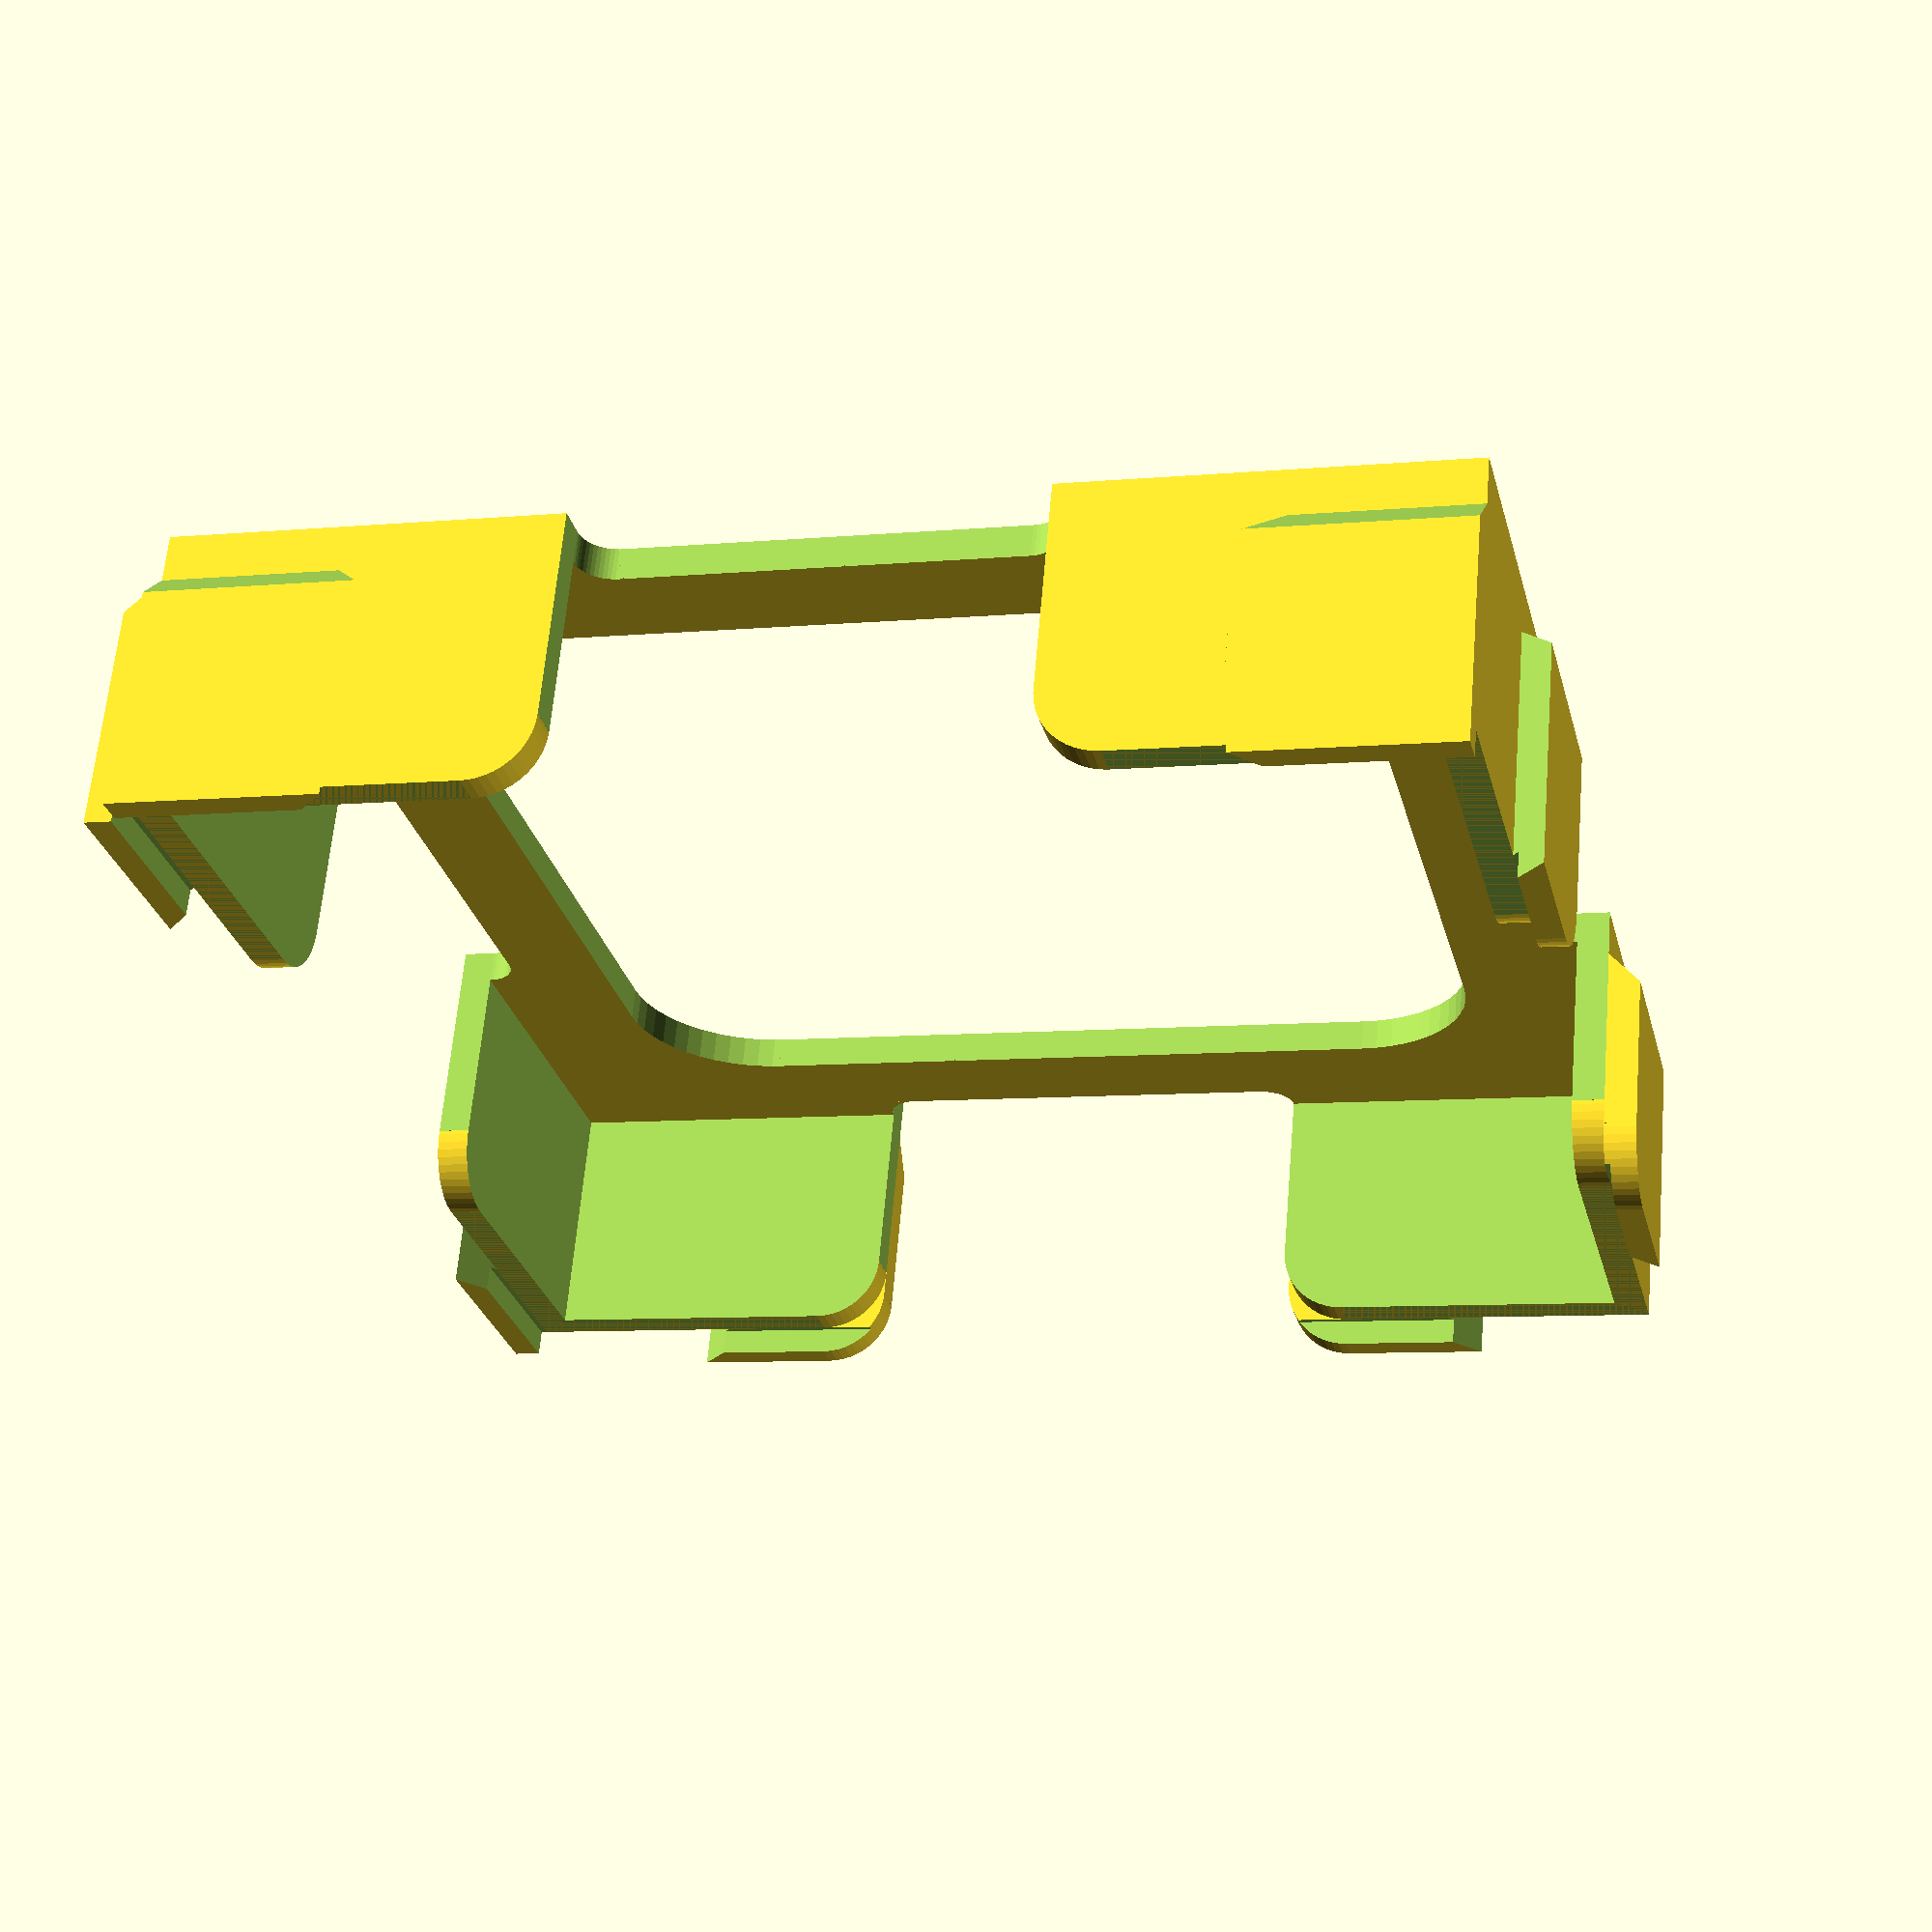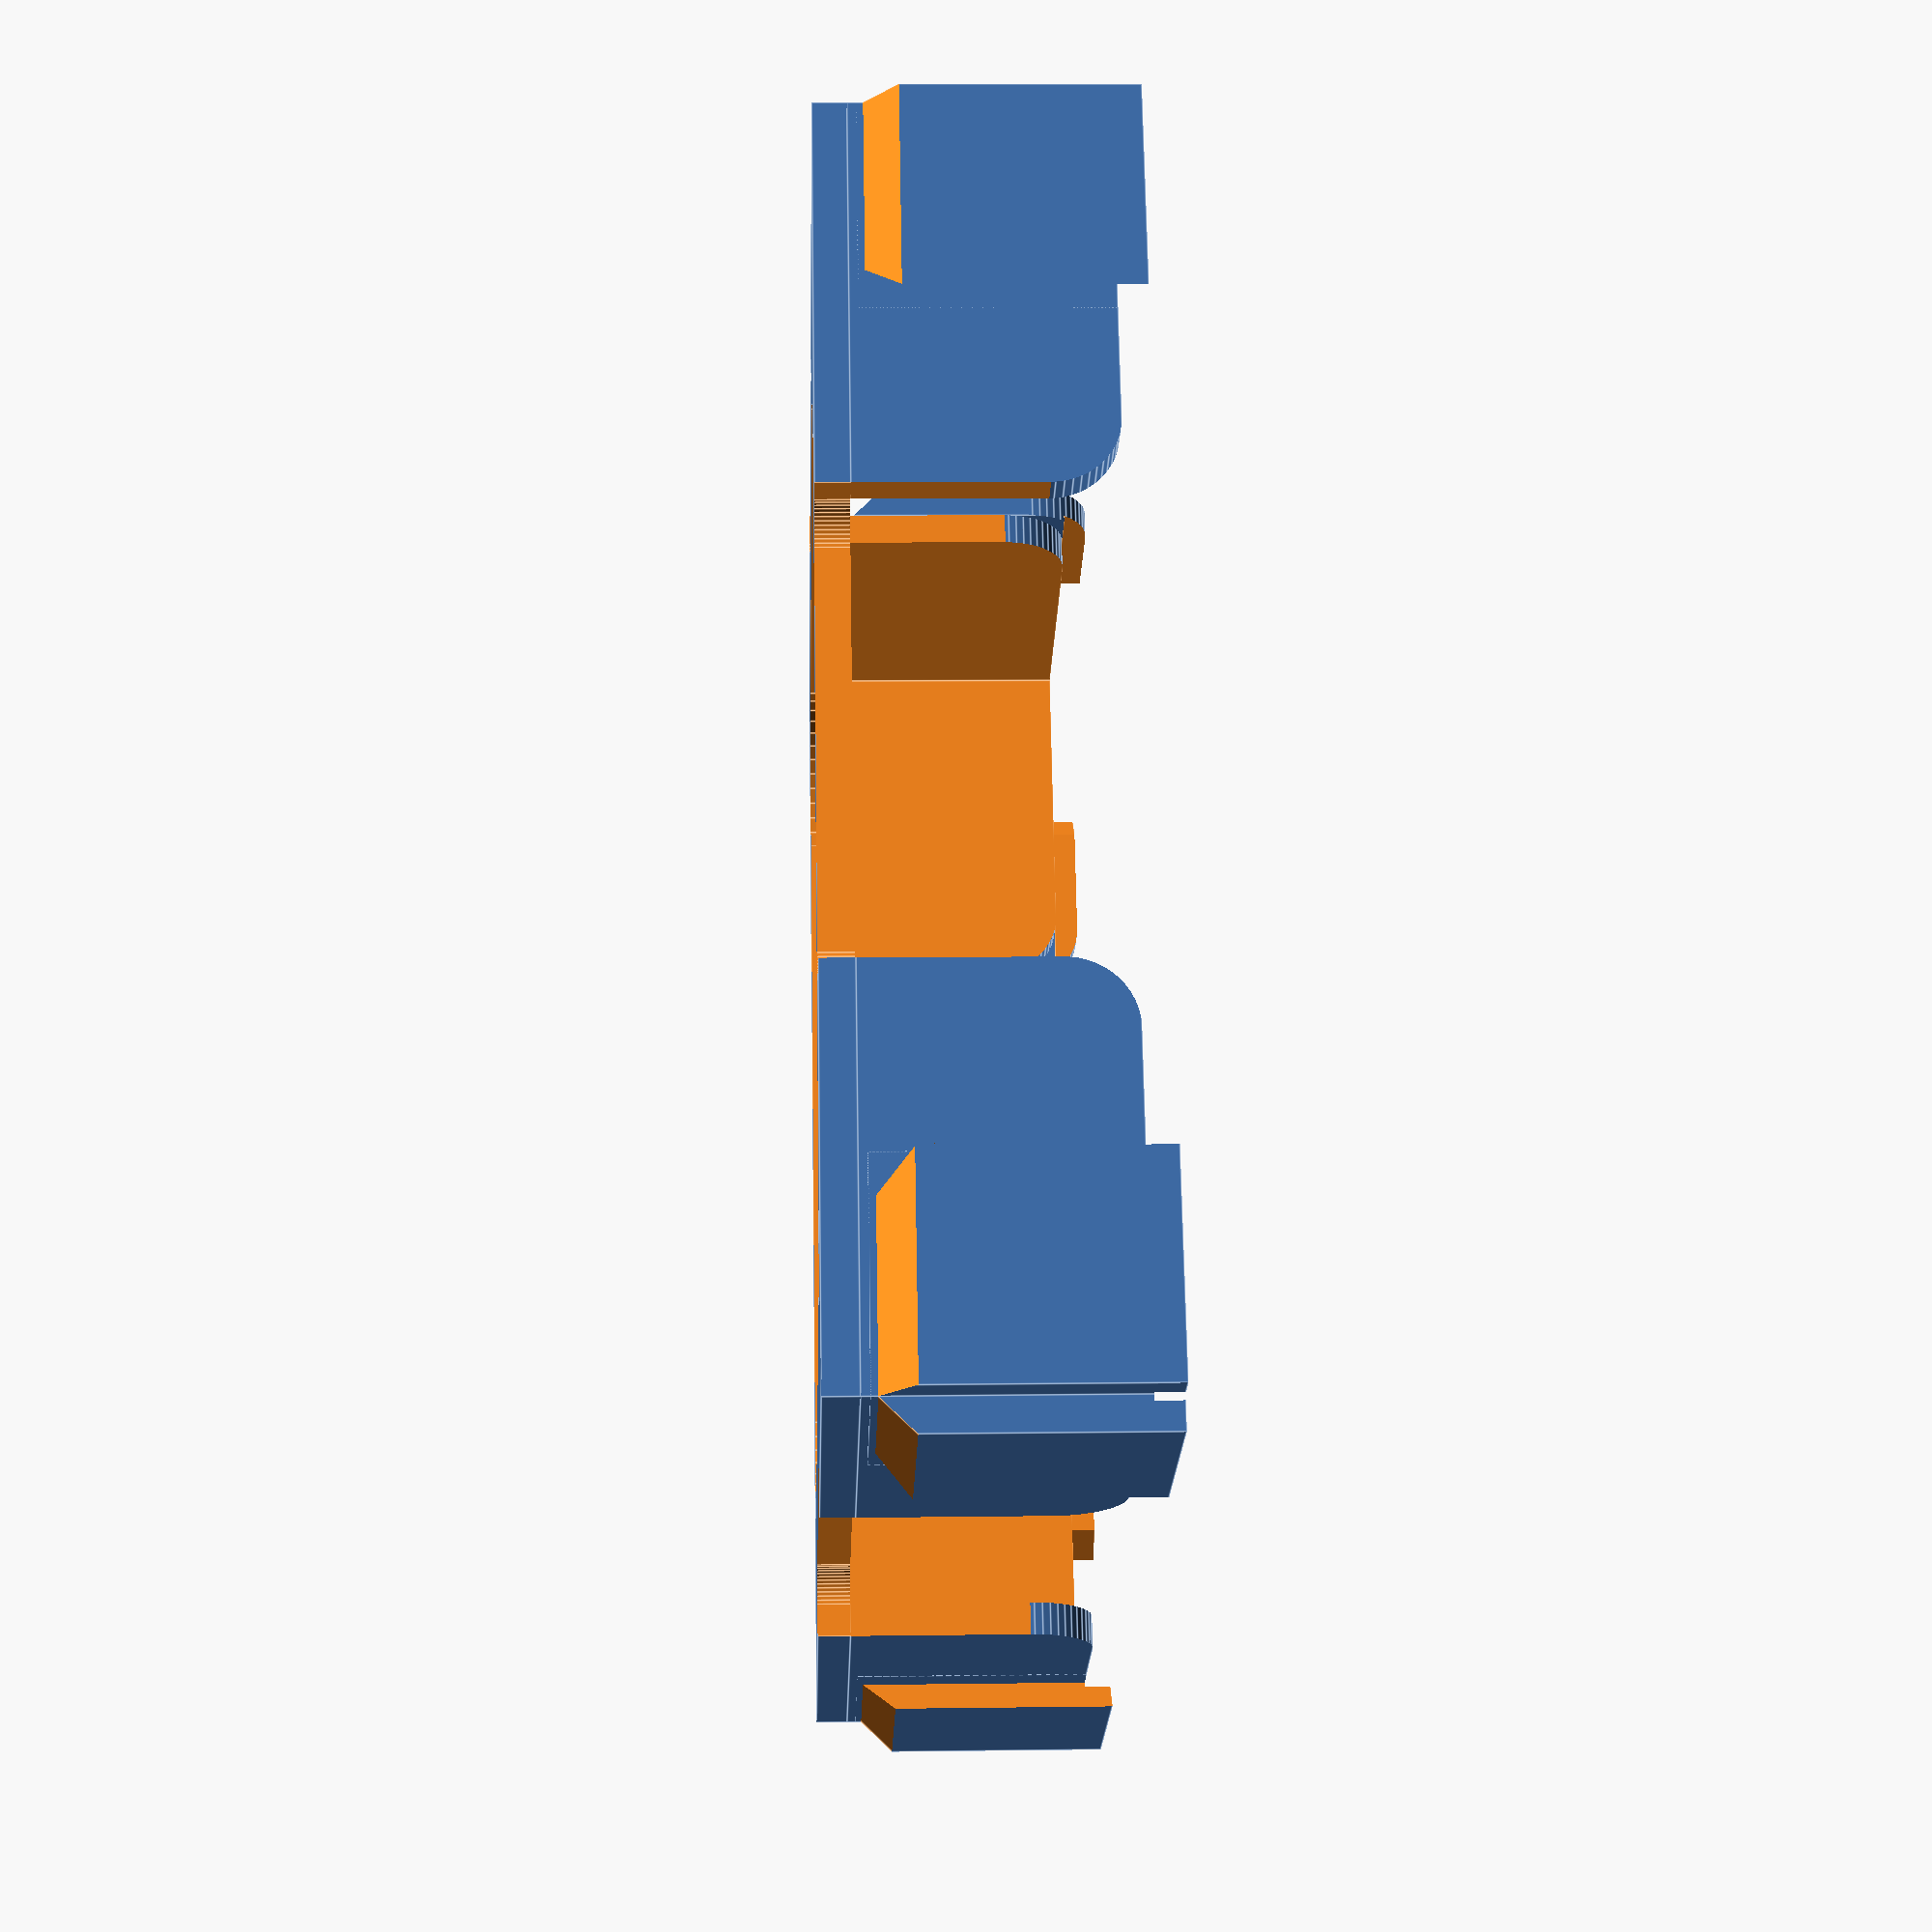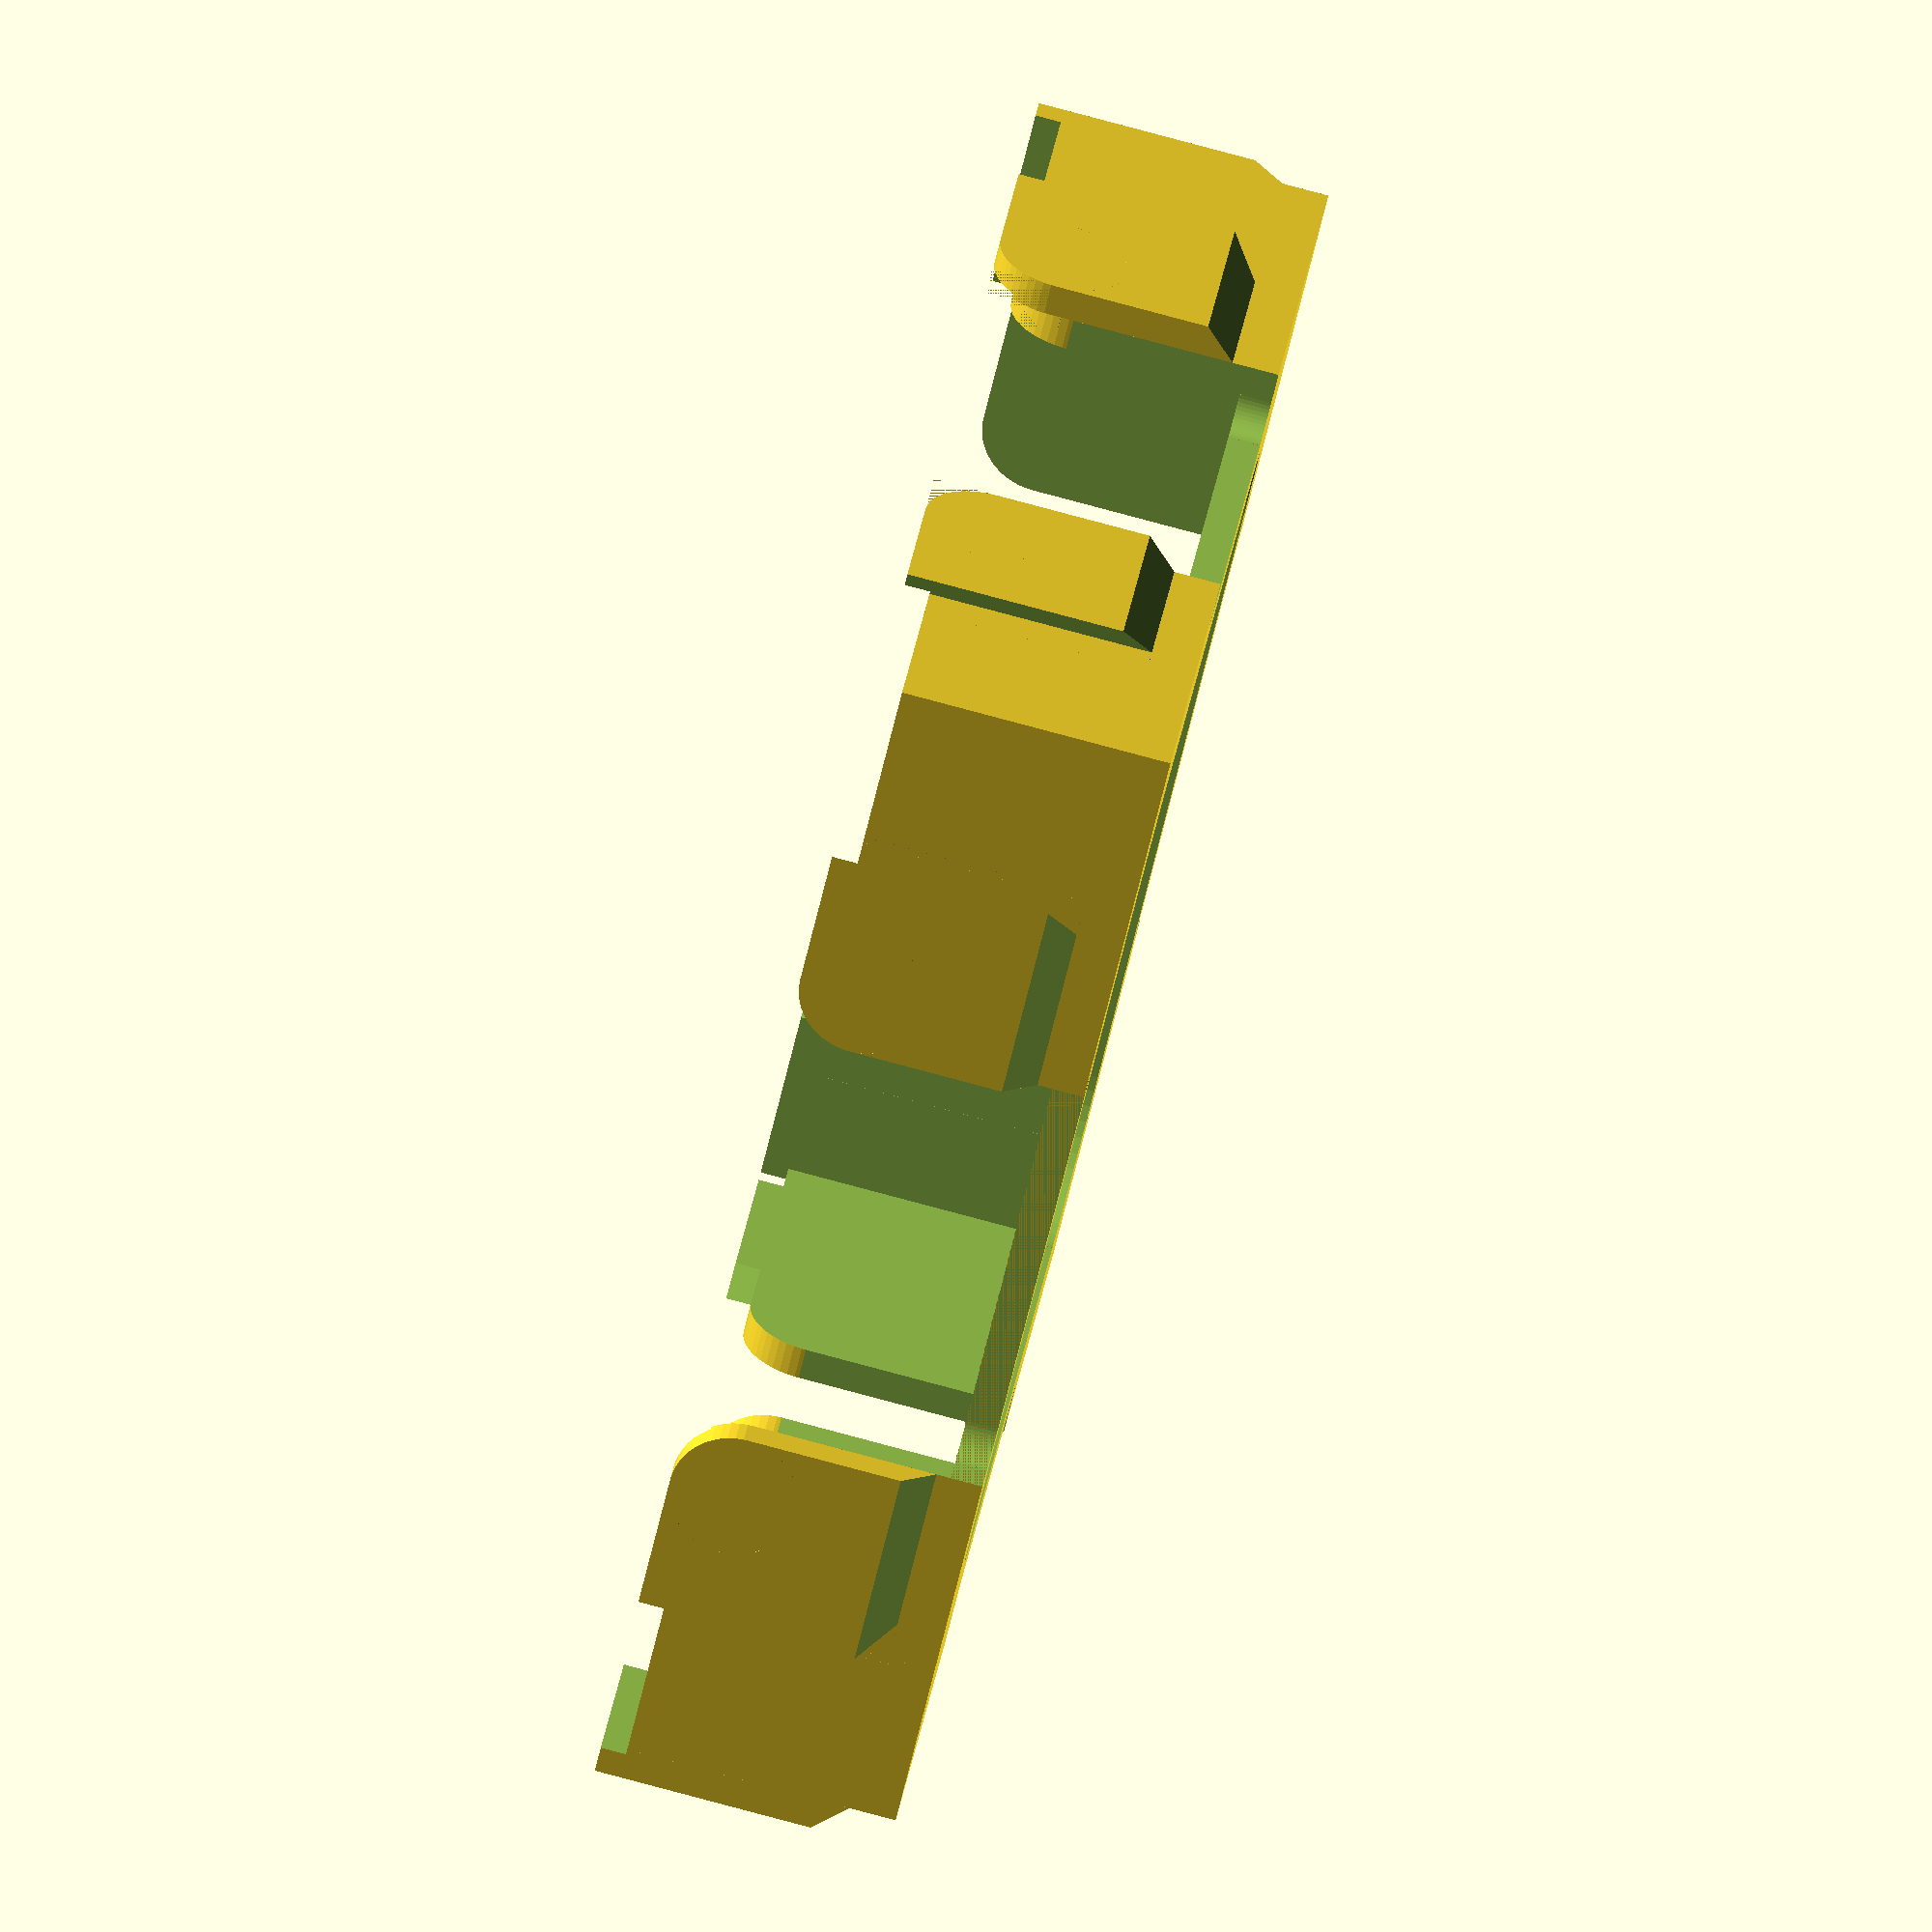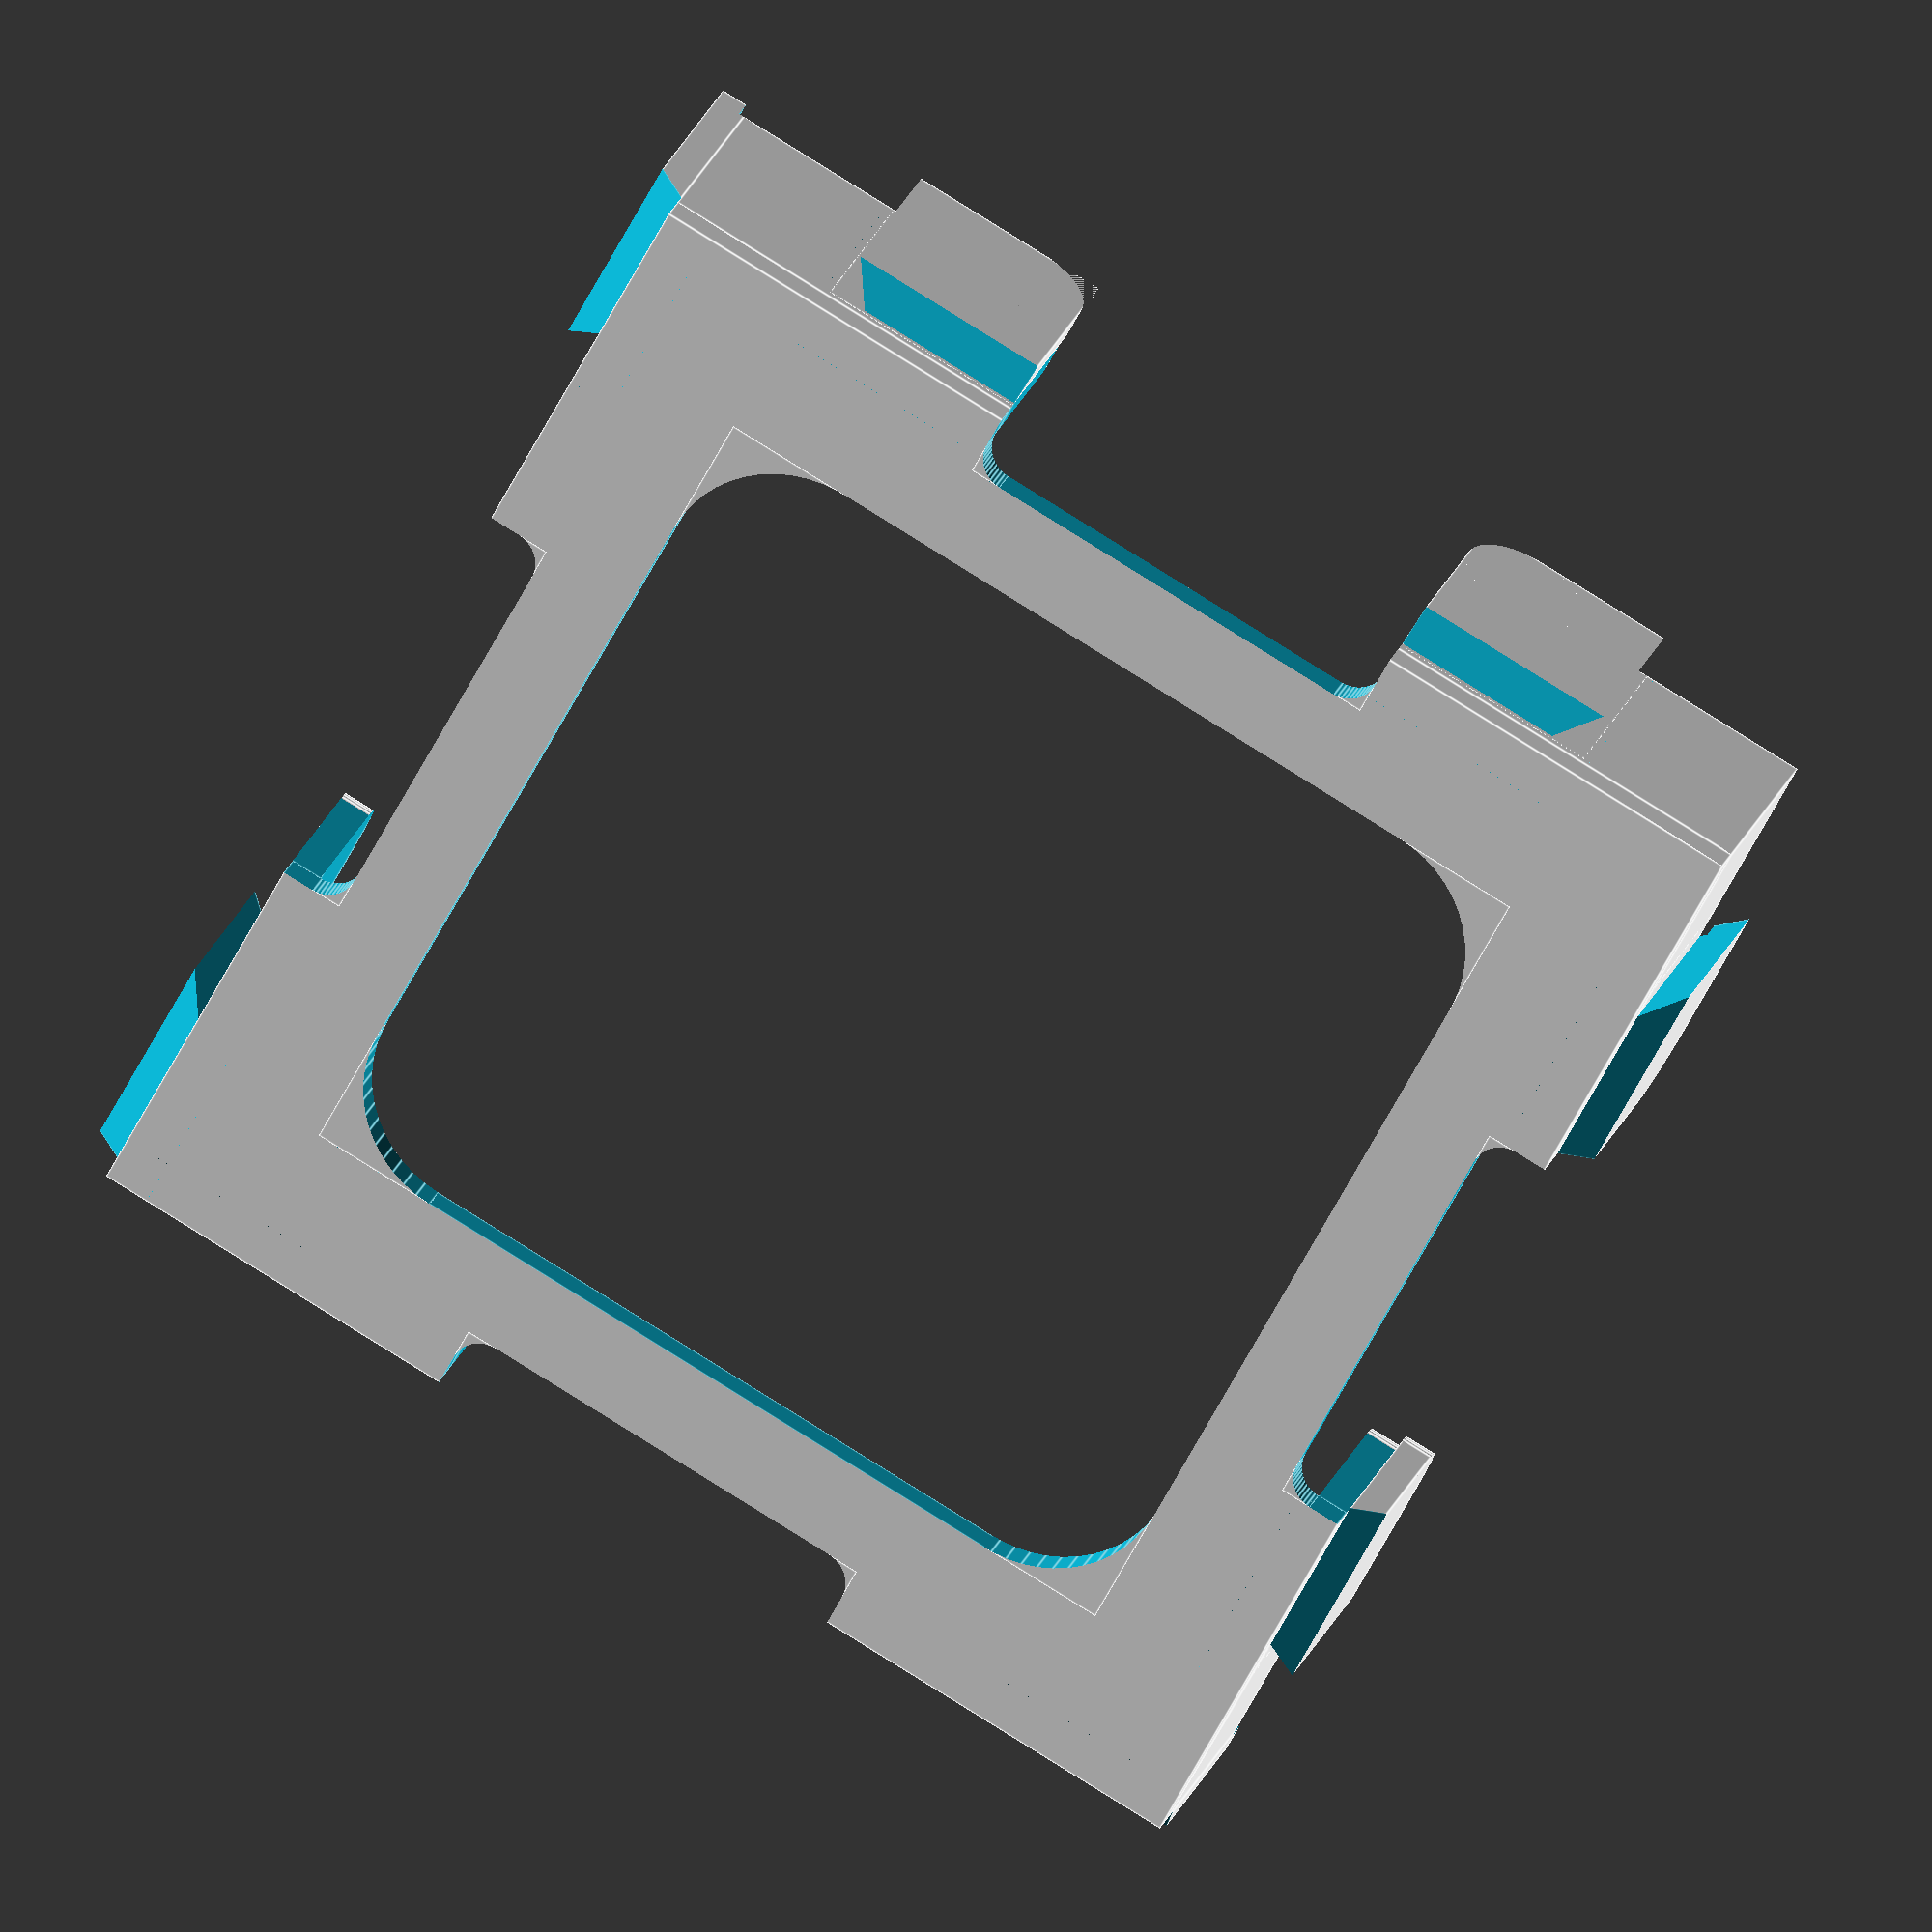
<openscad>
/*
cardSizes

TicketToRide
    43.44 x 67.51 x 0.25

Dominion
    58.95 x 90.83 x 0.3

Catan
    54.2 x 80.2 x 0.3
    
Power Grid Money
    45 x  90 x 0.1
    
Power Grid Plants
    70 x 70 x 0.25
*/

// if using sleeves, this will be the sleeve width
cardWidth = 70;
// if using sleeves, this will be the sleeve height
cardHeight = 70;
// if using sleeves, this is the total width of a card in a sleeve
totalCardDepth = 0.25;
// additional space around the card, 2 is 1mm at each end
xySpace = 2;
// additional space at the top of the set of cards (it's no fun if they want to fall out all the time). Cards also have imperfections and don't stack perfectly so we'll add a little extra space here.
zSpace = 2.5;
// totalCards to hold
numberOfCards = 50;
// outer edge at the bottom
baseEdgeThickness = 7;
// size of rounded corners at the bottom
filletSize=8;
// this can be tailored based on your printer. A figure of zero essentially means that the points at the end of the interlocking system should exactly touch, so we need to push them together to create a lock. A more accurate printer should permit this figure to get close to the precise figure of -2.
interlockClearance = -1.2;
// another locking clearance parameter, this time for the top/bottom interlock. a typical feature of 3D printing is that the bottom layer is a touch larger than the rest in order to create good bed adhesion, in this case, removing a small sliver from the locking mechanism helps top/bottom stacking to happen cleanly without giving rise to bending trays. You'll tailor this based on your experience with your own printer.
topBottomInterlockClearance = 0.7;
// to allow only a lid to be printed
lidOnly = "no"; //[yes,no]

module basePlate() {
    // start with the easy stuff
    // the bottom layer contains enough space for the card, the perimeter walls at 2mm and the extra breathing space configured
    cube ([cardWidth+4+xySpace, cardHeight+4+xySpace, 2], center=true);
}

module cutOut() {
    
    cube ([cardWidth-baseEdgeThickness*2, cardHeight-baseEdgeThickness*2, 2.1], center=true);
}

module cutOutFillets() {
    translate ([cardWidth/2-baseEdgeThickness-filletSize/2,cardHeight/2-baseEdgeThickness-filletSize/2,0]) rotate([0,0,180]) fillet(filletSize,2);
    translate ([-(cardWidth/2-baseEdgeThickness-filletSize/2),cardHeight/2-baseEdgeThickness-filletSize/2,0]) rotate([0,0,-90]) fillet(filletSize,2);
    translate ([-(cardWidth/2-baseEdgeThickness-filletSize/2),-(cardHeight/2-baseEdgeThickness-filletSize/2),0]) rotate([0,0,0]) fillet(filletSize,2);
    translate ([cardWidth/2-baseEdgeThickness-filletSize/2,-(cardHeight/2-baseEdgeThickness-filletSize/2),0]) rotate([0,0,90]) fillet(filletSize,2);
}

module fingerAccess() {
    fingerAccessX = (cardWidth+xySpace+2)/2-1;
    fingerAccessY = (cardHeight+xySpace+2)/2-1;
    translate([0,fingerAccessY,0])
    cube([28,4.01,3],center=true);
    translate([0,-fingerAccessY,0])
    cube([28,4.01,3],center=true);
    translate([fingerAccessX,0,0])
    cube([4.01,28,3],center=true);
    translate([-fingerAccessX,0,0])
    cube([4.01,28,3],center=true);
}

module fingerAccessFillets() {
    fingerAccessX = (cardWidth+xySpace+2)/2-2;
    fingerAccessY = (cardHeight+xySpace+2)/2-2;
    translate([-13,fingerAccessY,0])
    fillet(2,2);
    translate([13,fingerAccessY,0])
    rotate([0,0,90])
    fillet(2,2);
    translate([-13,-fingerAccessY,0])
    rotate([0,0,-90])
    fillet(2,2);
    translate([13,-fingerAccessY,0])
    rotate([0,0,180])
    fillet(2,2);
    translate([fingerAccessX,13,0])
    rotate([0,0,-90])
    fillet(2,2);
    translate([fingerAccessX,-13,0])
    rotate([0,0,0])
    fillet(2,2);
    translate([-fingerAccessX,13,0])
    rotate([0,0,180])
    fillet(2,2);
    translate([-fingerAccessX,-13,0])
    rotate([0,0,90])
    fillet(2,2);

}

module edgeWalls() {
    // our edge walls will be 2mm thick; the same as the base
    // we'll need the to be high enough for the stack of cards we want to contain
    // rather than build many separate walls, we'll create a large cube, cutout the center, then cut out the holes in the edges
    translate([0,0,(totalCardDepth*numberOfCards+zSpace)/2])
    difference() {
        // main block
        cube ([cardWidth+4+xySpace, cardHeight+4+xySpace, totalCardDepth*numberOfCards+zSpace], center=true);
        // remove center
        cube ([cardWidth+xySpace, cardHeight+xySpace, totalCardDepth*numberOfCards+zSpace+0.1], center=true);
        // remove centers
        cube([28,cardHeight*2,totalCardDepth*numberOfCards+zSpace+0.1], center=true);
        // remove centers
        cube([cardWidth*2,28,totalCardDepth*numberOfCards+zSpace+0.1], center=true);
        // and lets round those corners to prevent bleeding fingers and nuckles
    }
}

module edgeFillets() {
    filletX = (cardWidth+xySpace+2)/2;
    filletY = (cardHeight+xySpace+2)/2;
    translate([filletX,16,totalCardDepth*numberOfCards+zSpace-2])
        rotate([0,90,0])
        fillet(4,3);   

    translate([-filletX,16,totalCardDepth*numberOfCards+zSpace-2])
        rotate([0,90,0])
        fillet(4,3);   
    translate([-filletX,-16,totalCardDepth*numberOfCards+zSpace-2])
        rotate([0,90,180])
        fillet(4,3);   
    translate([filletX,-16,totalCardDepth*numberOfCards+zSpace-2])
        rotate([0,90,180])
        fillet(4,3);
    translate([-16,filletY,totalCardDepth*numberOfCards+zSpace-2])
        rotate([0,90,90])
        fillet(4,3);   
    translate([16,filletY,totalCardDepth*numberOfCards+zSpace-2])
        rotate([0,90,-90])
        fillet(4,3);   
    translate([-16,-filletY,totalCardDepth*numberOfCards+zSpace-2])
        rotate([0,90,90])
        fillet(4,3);   
    translate([16,-filletY,totalCardDepth*numberOfCards+zSpace-2])
        rotate([0,90,-90])
        fillet(4,3);   

}

module lockingPerimeter() {
    translate([0,0,(totalCardDepth*numberOfCards+zSpace)/2+2])
    difference() {
        // main block
                                                                                                     cube ([cardWidth+8+xySpace, cardHeight+8+xySpace, totalCardDepth*numberOfCards+zSpace+1], center=true);
        // remove center
        cube ([cardWidth+4+xySpace, cardHeight+4+xySpace, totalCardDepth*numberOfCards+zSpace+1.1], center=true);
        // remove centers
        cube([28,cardHeight*2,totalCardDepth*numberOfCards+zSpace+1.1], center=true);
        // remove centers
        cube([cardWidth*2,28,totalCardDepth*numberOfCards+zSpace+1.1], center=true);
        // and lets round those corners to prevent bleeding fingers and nuckles
    }
}

module lock(length,rX,rY,rZ,bcR) {
    translate([0,0,(totalCardDepth*numberOfCards+zSpace+1.1)/2])
    difference() {
        rotate([rX,rY,rZ])
        difference() {
                cube([2,length-interlockClearance,totalCardDepth*numberOfCards+zSpace+1.1],center=true);
                translate([0,(length-interlockClearance)/2,0])
                rotate([0,0,45])
                cube([2,length-interlockClearance,totalCardDepth*numberOfCards+zSpace+1.2],center=true);
        };
        translate([0,0,-(totalCardDepth*numberOfCards+zSpace+1.1)/2])
        rotate([rX,rY,rZ])
        rotate([0,bcR,0])
        cube([2,length+0.1-interlockClearance,totalCardDepth*numberOfCards+zSpace+1.2],center=true);
    }
}

module lockingPerimeter2() {
    translate([(cardWidth+4+2+xySpace)/2,(sideLength/2-14)/4-sideLength/2-interlockClearance/2,1.5])
        lock((sideLength/2-14)/2,0,180,0,45);
    translate([(cardWidth+4+2+xySpace)/2,-((sideLength/2-14)/4-sideLength/2-interlockClearance/2),1.5])
        lock((sideLength/2-14)/2,180,180,0,-45);
    translate([-(cardWidth+4+2+xySpace)/2,(sideLength/2-14)/4+14-interlockClearance/2,1.5])
        lock((sideLength/2-14)/2,0,0,0,-45);
    translate([-(cardWidth+4+2+xySpace)/2,-((sideLength/2-14)/4+14-interlockClearance/2),1.5])
        lock((sideLength/2-14)/2,180,0,0,45);
    
    translate([-((endLength/2-14)/4-endLength/2-interlockClearance/2),(cardHeight+4+2+xySpace)/2,1.5])
        lock((endLength/2-14)/2,0,180,90,45);
    translate([((endLength/2-14)/4-endLength/2-interlockClearance/2),(cardHeight+4+2+xySpace)/2,1.5])
        lock((endLength/2-14)/2,0,0,270,-45);
    translate([-((endLength/2-14)/4+14-interlockClearance/2),-(cardHeight+4+2+xySpace)/2,1.5])
        lock((endLength/2-14)/2,0,0,90,-45);
    translate([((endLength/2-14)/4+14-interlockClearance/2),-(cardHeight+4+2+xySpace)/2,1.5])
        lock((endLength/2-14)/2,0,180,270,45);

}

module perimeterFillets () {
    translate([-14-2,-(cardHeight+4+2+xySpace)/2,totalCardDepth*numberOfCards+zSpace+1-0.4])
    rotate([0,90,90])
    fillet(4,3);
    translate([-(-14-2),-(cardHeight+4+2+xySpace)/2,totalCardDepth*numberOfCards+zSpace+1-0.4])
    rotate([0,90,-90])
    fillet(4,3);
    translate([-(cardWidth+4+2+xySpace)/2,-(-14-2),totalCardDepth*numberOfCards+zSpace+1-0.4])
    rotate([0,90,0])
    fillet(4,3);
    translate([-(cardWidth+4+2+xySpace)/2,(-14-2),totalCardDepth*numberOfCards+zSpace+1-0.4])
    rotate([0,90,180])
    fillet(4,3);

}

module fillet(r, h) {
    $fn = 50;
    difference() {
        cube([r + 0.01, r + 0.01, h], center = true);

        translate([r/2, r/2, 0])
            cylinder(r = r, h = h + 1, center = true);

    }
}

module topBottomLockAssist() {
    translate([0,0,2+totalCardDepth*numberOfCards+zSpace])
    cube ([cardWidth+4+xySpace+topBottomInterlockClearance, cardHeight+4+xySpace+topBottomInterlockClearance, 2], center=true);
}

sideLength = cardHeight+xySpace+4;
endLength = cardWidth+xySpace+4;


union() {
    difference() {
        // 1. to make the base we'll make a rectangle
        basePlate();
        // 2. and cut out the center and finger access points
        cutOut();
        fingerAccess();
    }
    // 3. then add the fillets()
    cutOutFillets();
    fingerAccessFillets();
    if (lidOnly=="no") {
        // 4. With the base built, we can add the walls
        translate([0,0,1])
        difference() {
            edgeWalls();
            edgeFillets();
        }
        // 5. Now we'll add the inter-locking system
        difference () {
            lockingPerimeter2();
            perimeterFillets();
            topBottomLockAssist();
        }
    }
}
</openscad>
<views>
elev=296.9 azim=256.2 roll=4.9 proj=p view=wireframe
elev=351.7 azim=209.6 roll=267.9 proj=p view=edges
elev=91.6 azim=299.9 roll=75.2 proj=o view=solid
elev=158.7 azim=241.9 roll=344.3 proj=o view=edges
</views>
